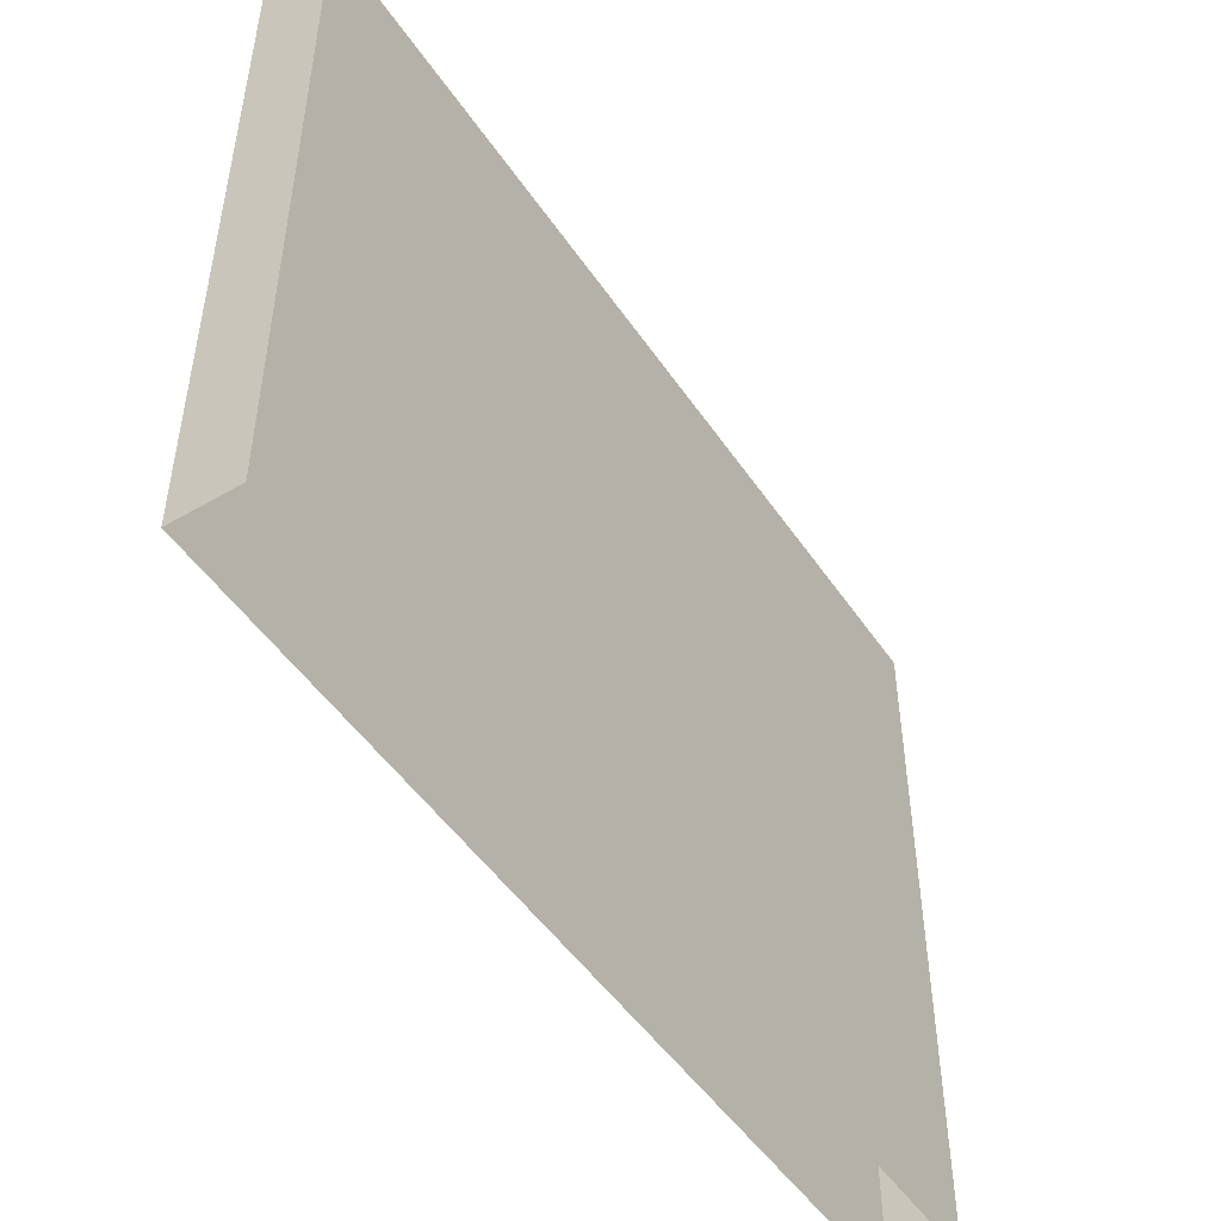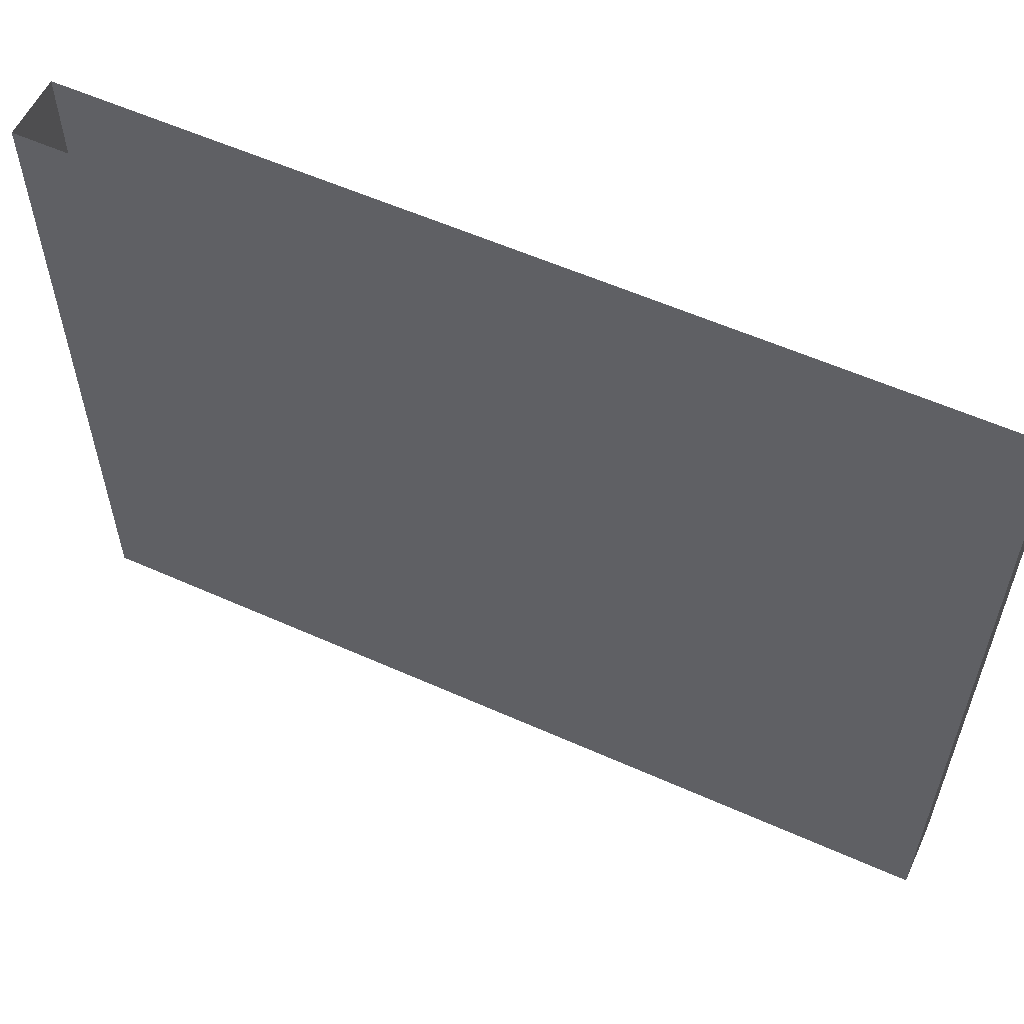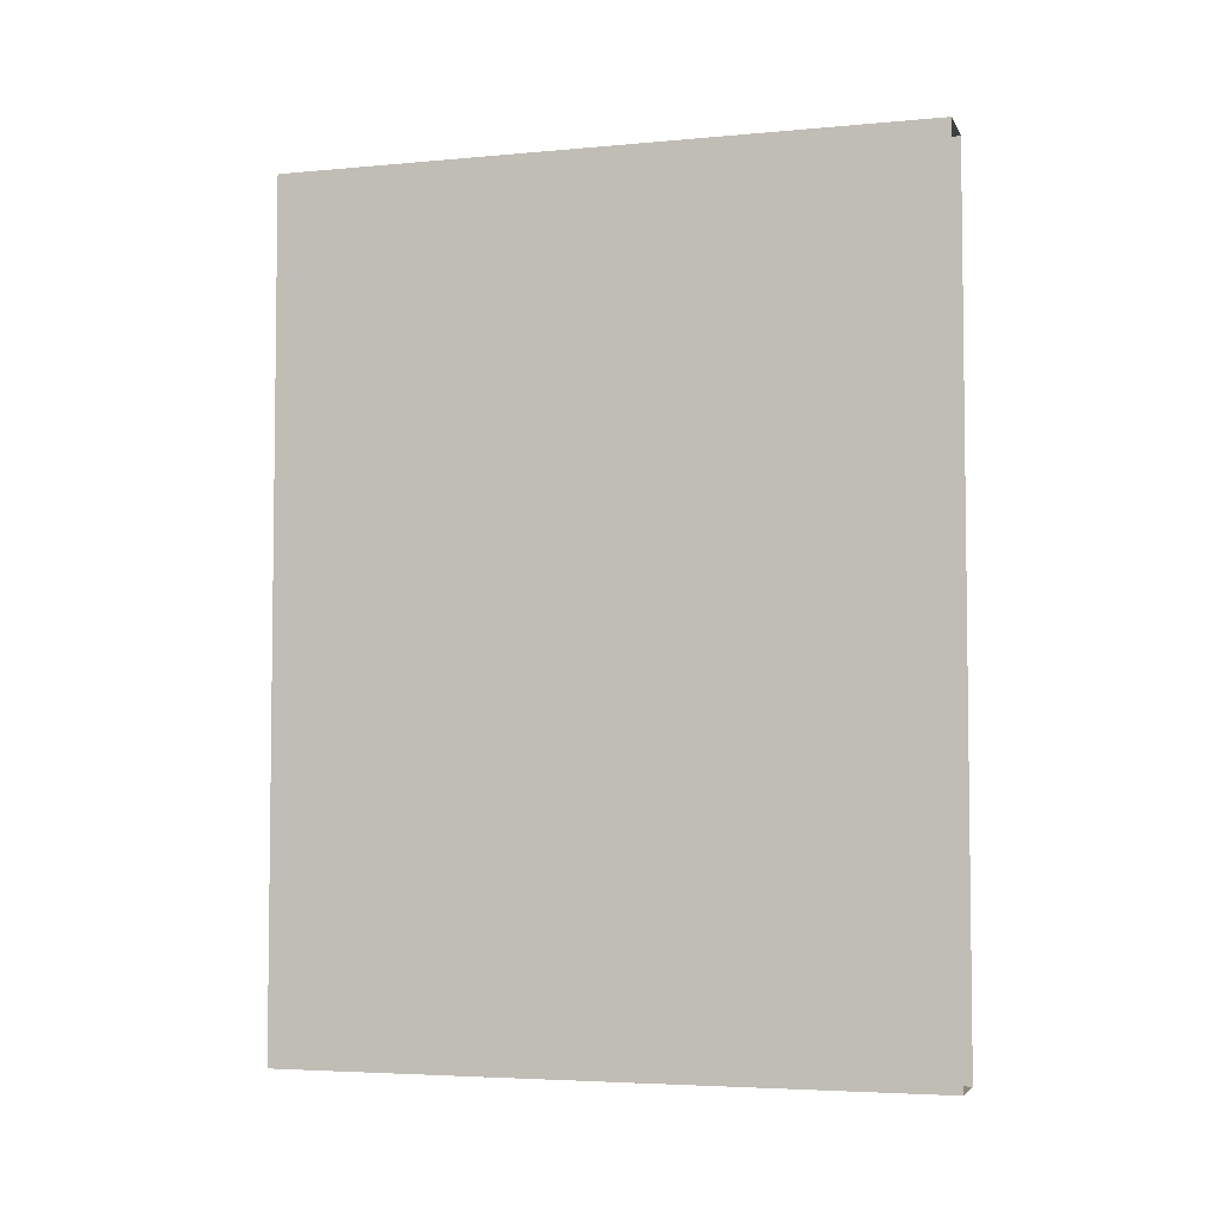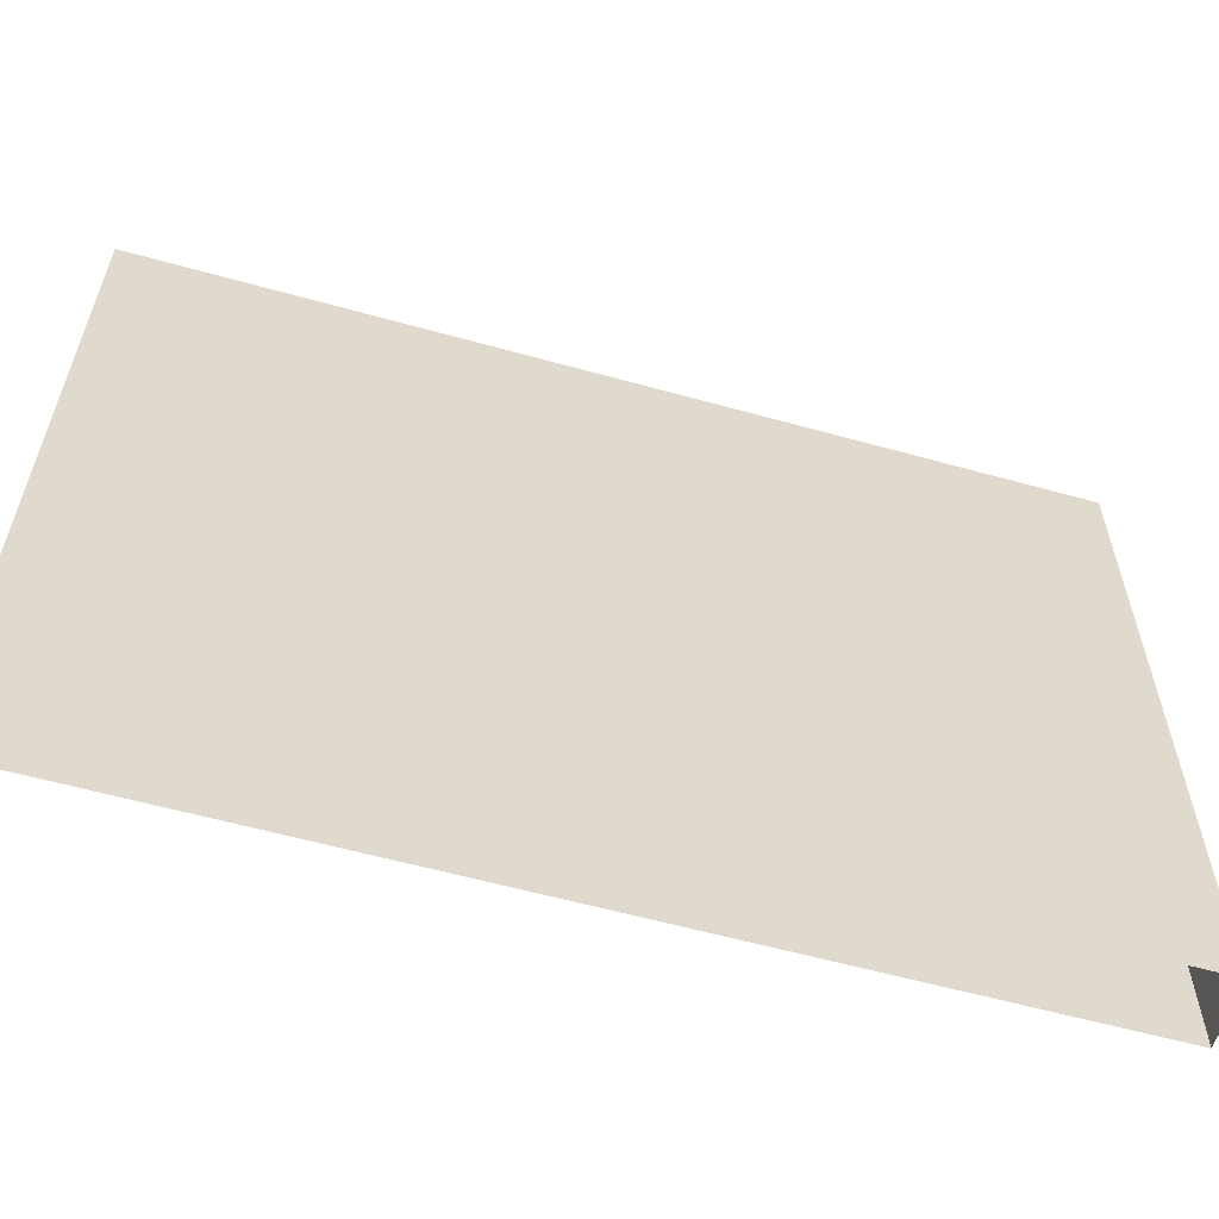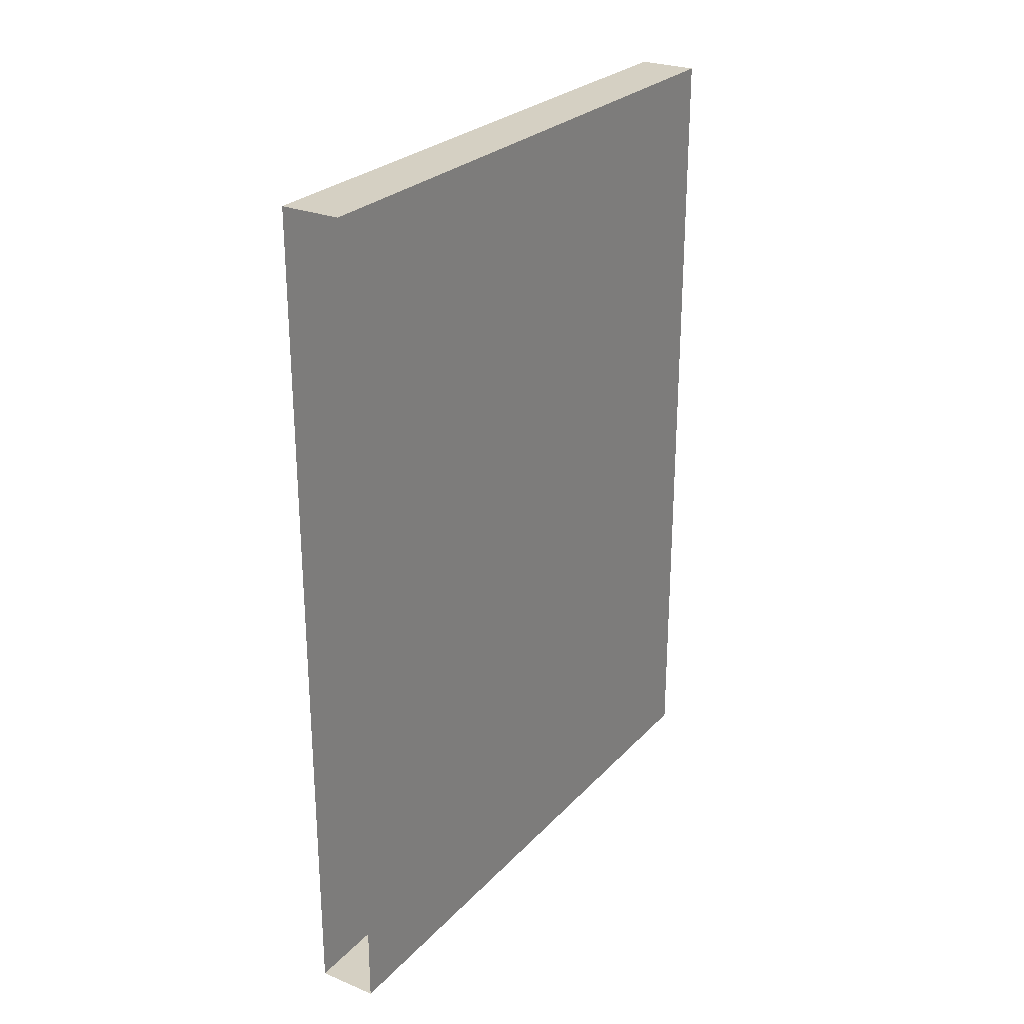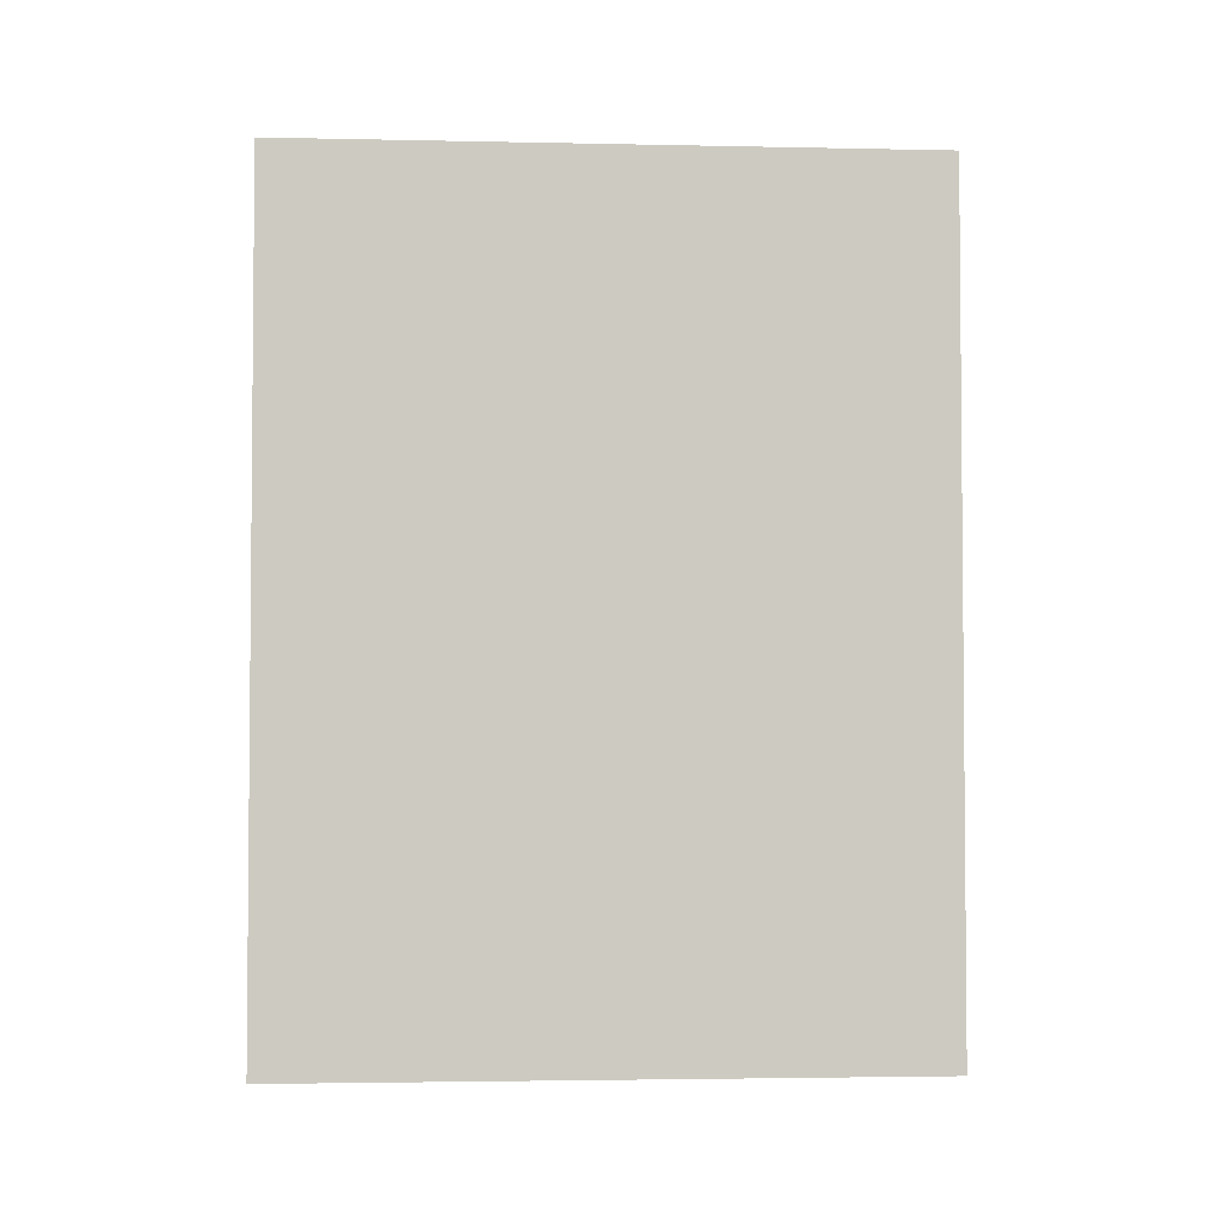
<metadata>
{"format":"obj","ext":"obj","renderer":"f3d","projection":"perspective","resolution":1024,"background":"white","views":[{"elev":-49.3,"azim":32.8,"up":"+Z"},{"elev":57.4,"azim":114.9,"up":"+Z"},{"elev":-4.5,"azim":106.7,"up":"+Y"},{"elev":-59.1,"azim":74.0,"up":"+Z"},{"elev":26.4,"azim":-147.3,"up":"+Y"},{"elev":-3.1,"azim":-94.1,"up":"+Y"}]}
</metadata>
<code>
g default
v 92.5 100 40
v 92.5 -5 40
v 100 100 40
v 100 -5 40
v 100 100 -40
v 100 -5 -40
v 92.5 100 -40
v 92.5 -5 -40
g pCube7
f 3 4 6 5
f 7 8 2 1
f 2 8 6 4
f 7 1 3 5

</code>
